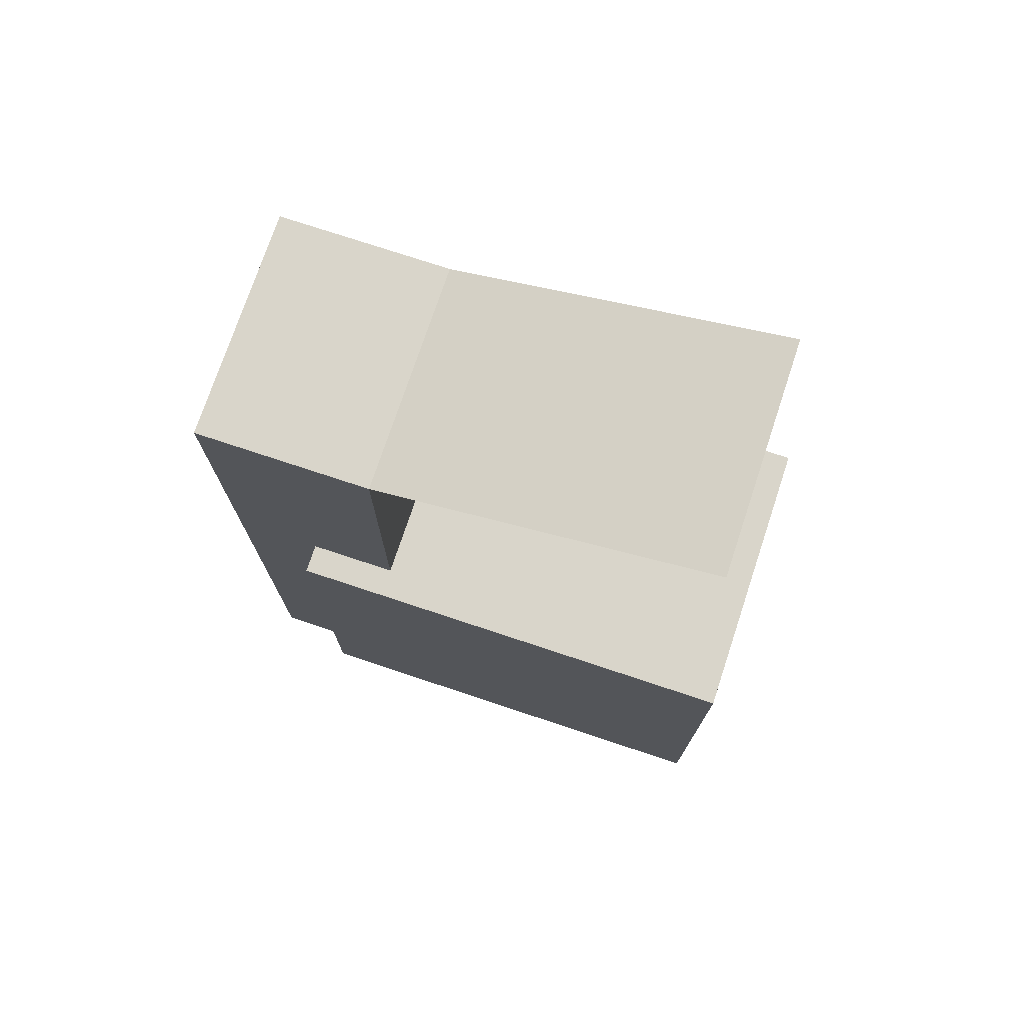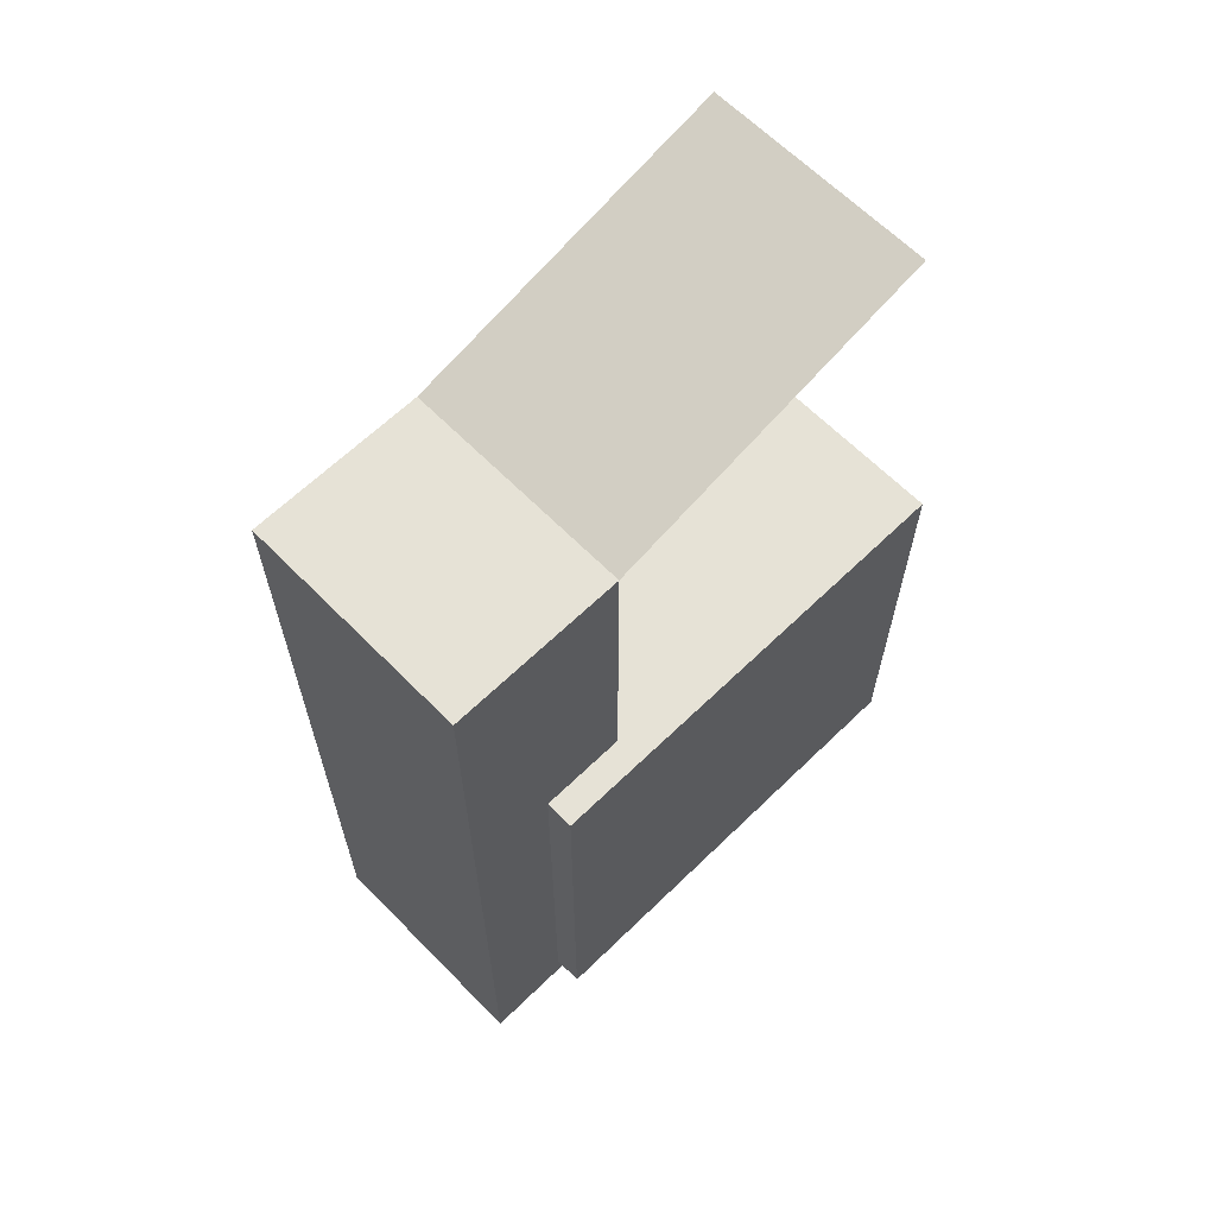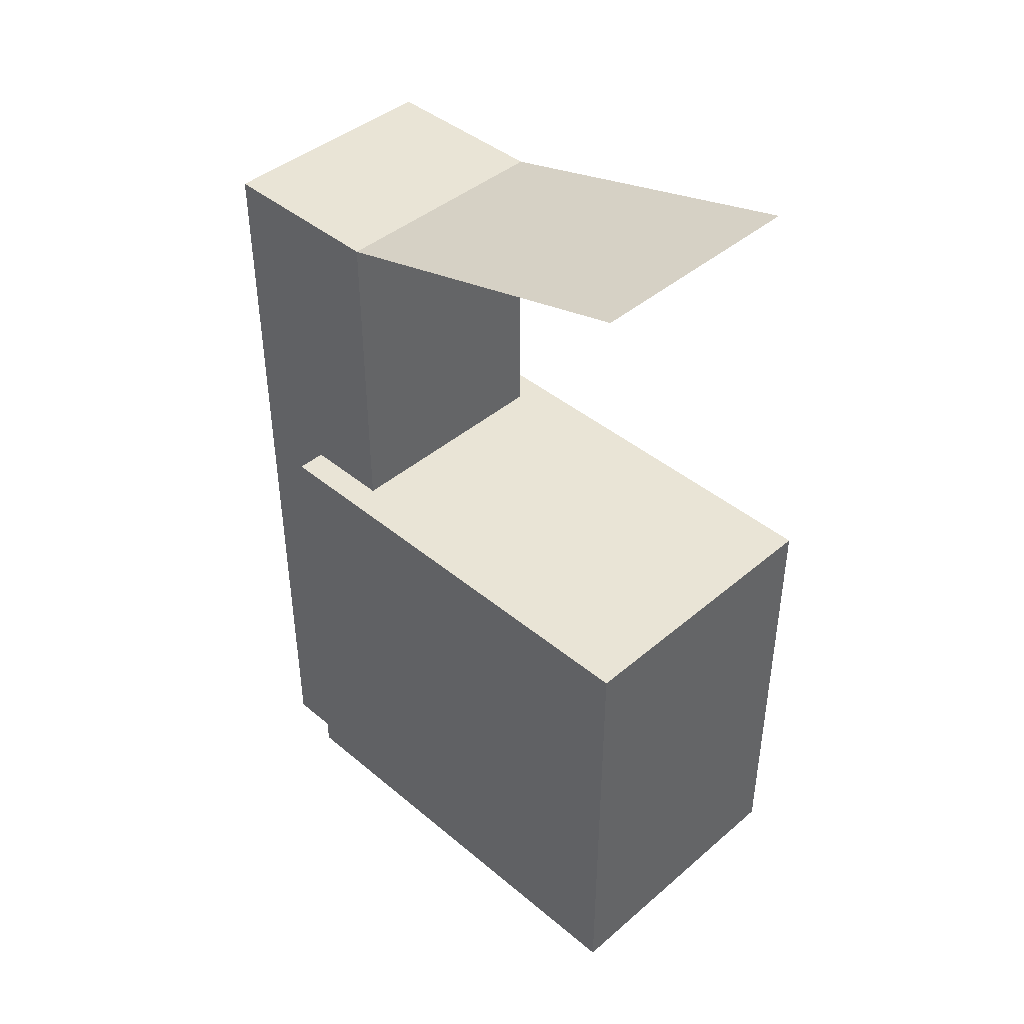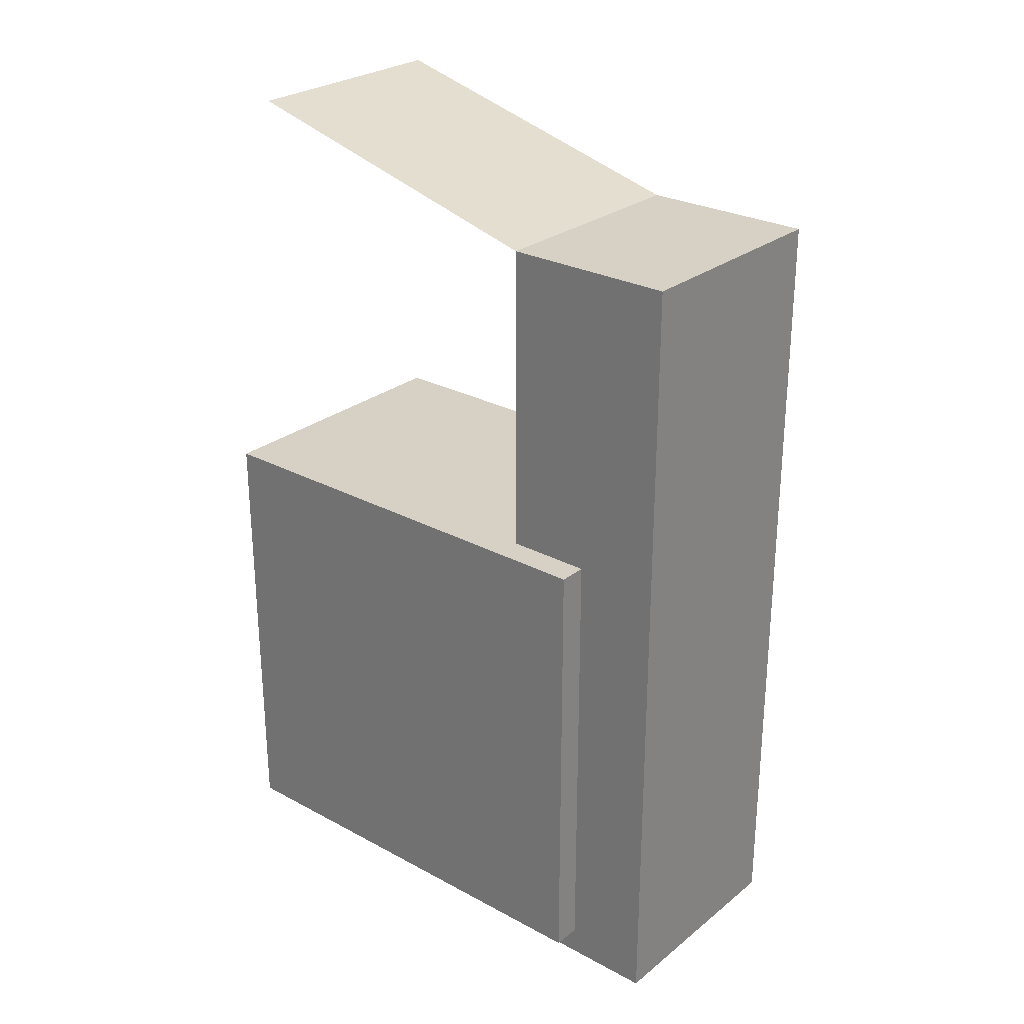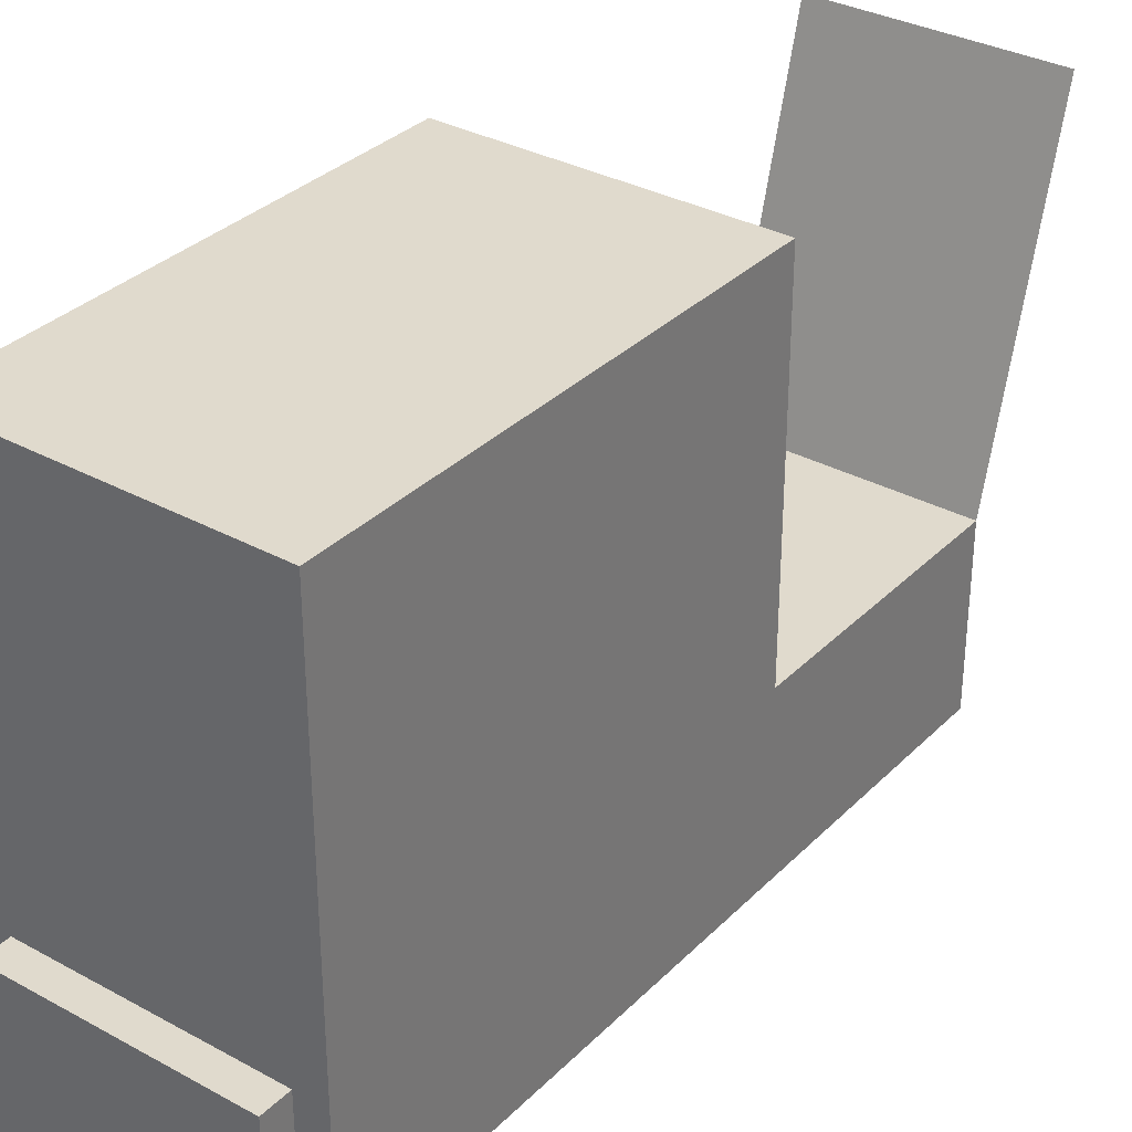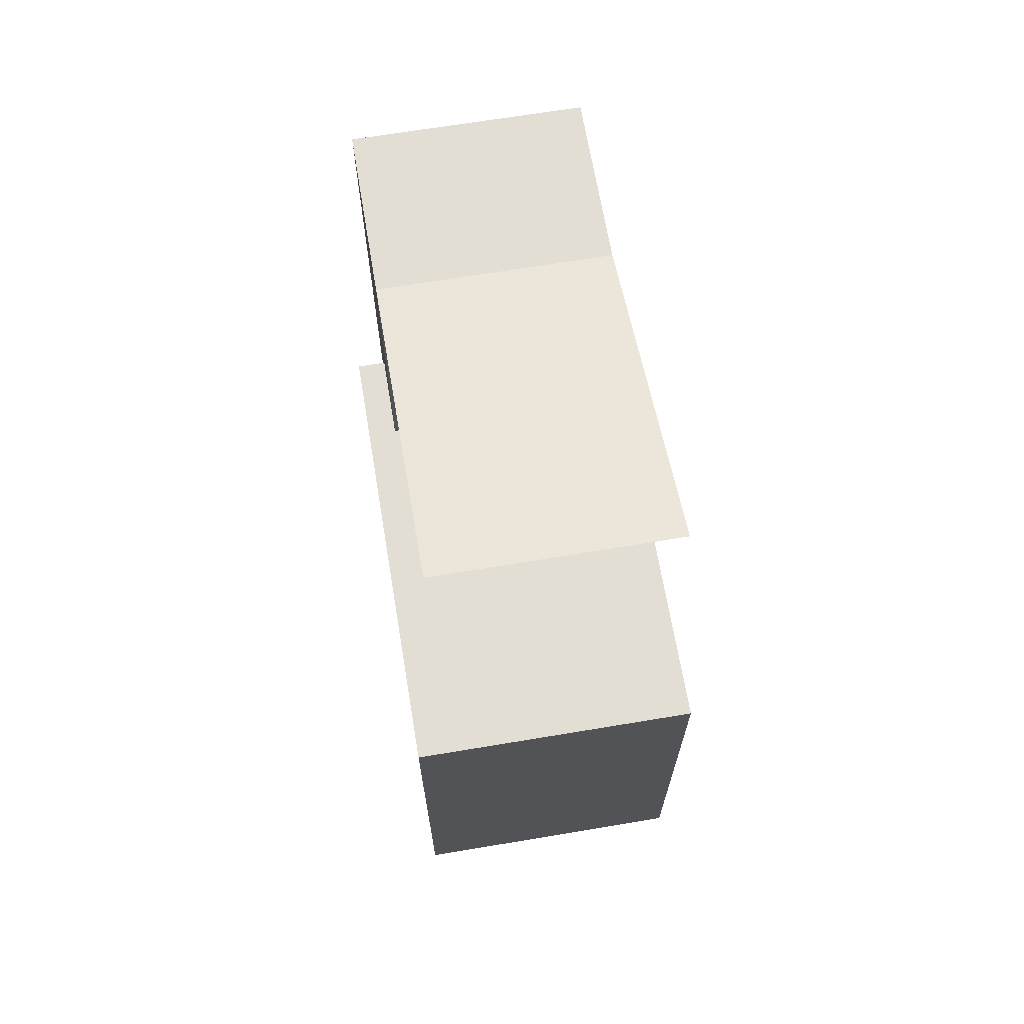
<metadata>
{"format":"obj","ext":"obj","renderer":"f3d","projection":"perspective","resolution":1024,"background":"white","views":[{"elev":74.5,"azim":-71.6,"up":"+Y"},{"elev":63.8,"azim":-134.4,"up":"+Y"},{"elev":42.7,"azim":-45.3,"up":"+Y"},{"elev":27.0,"azim":129.8,"up":"+Y"},{"elev":33.0,"azim":36.9,"up":"+Z"},{"elev":67.2,"azim":-9.5,"up":"+Y"}]}
</metadata>
<code>
v 0.1562 -0.4062 0.5938
v 0.1562 0.09375 0.5938
v 0.1562 -0.4062 0.09375
v 0.1562 0.09375 0.09375
v -0.1562 0.09375 0.5938
v -0.1562 -0.4062 0.5938
v -0.1562 0.09375 0.09375
v -0.1562 -0.4062 0.09375
f 4 7 5 2
f 3 4 2 1
f 8 3 1 6
f 7 8 6 5
f 6 1 2 5
f 7 4 3 8
v 0.125 -0.4375 0.1875
v 0.125 0 0.1875
v 0.125 -0.4375 0
v 0.125 0 0
v -0.125 0 0.1875
v -0.125 -0.4375 0.1875
v -0.125 0 0
v -0.125 -0.4375 0
f 12 15 13 10
f 11 12 10 9
f 16 11 9 14
f 15 16 14 13
f 14 9 10 13
f 15 12 11 16
v 0.125 0 0.1875
v 0.125 0.4375 0.1875
v 0.125 0 0
v 0.125 0.4375 0
v -0.125 0.4375 0.1875
v -0.125 0 0.1875
v -0.125 0.4375 0
v -0.125 0 0
f 20 23 21 18
f 19 20 18 17
f 24 19 17 22
f 23 24 22 21
f 22 17 18 21
f 23 20 19 24
v 0.125 0.5346 0.5497
v 0.125 0.5346 0.5497
v 0.125 0.4375 0.1875
v 0.125 0.4375 0.1875
v -0.125 0.5346 0.5497
v -0.125 0.5346 0.5497
v -0.125 0.4375 0.1875
v -0.125 0.4375 0.1875
f 28 31 29 26
f 27 28 26 25
f 32 27 25 30
f 31 32 30 29
f 30 25 26 29
f 31 28 27 32

</code>
